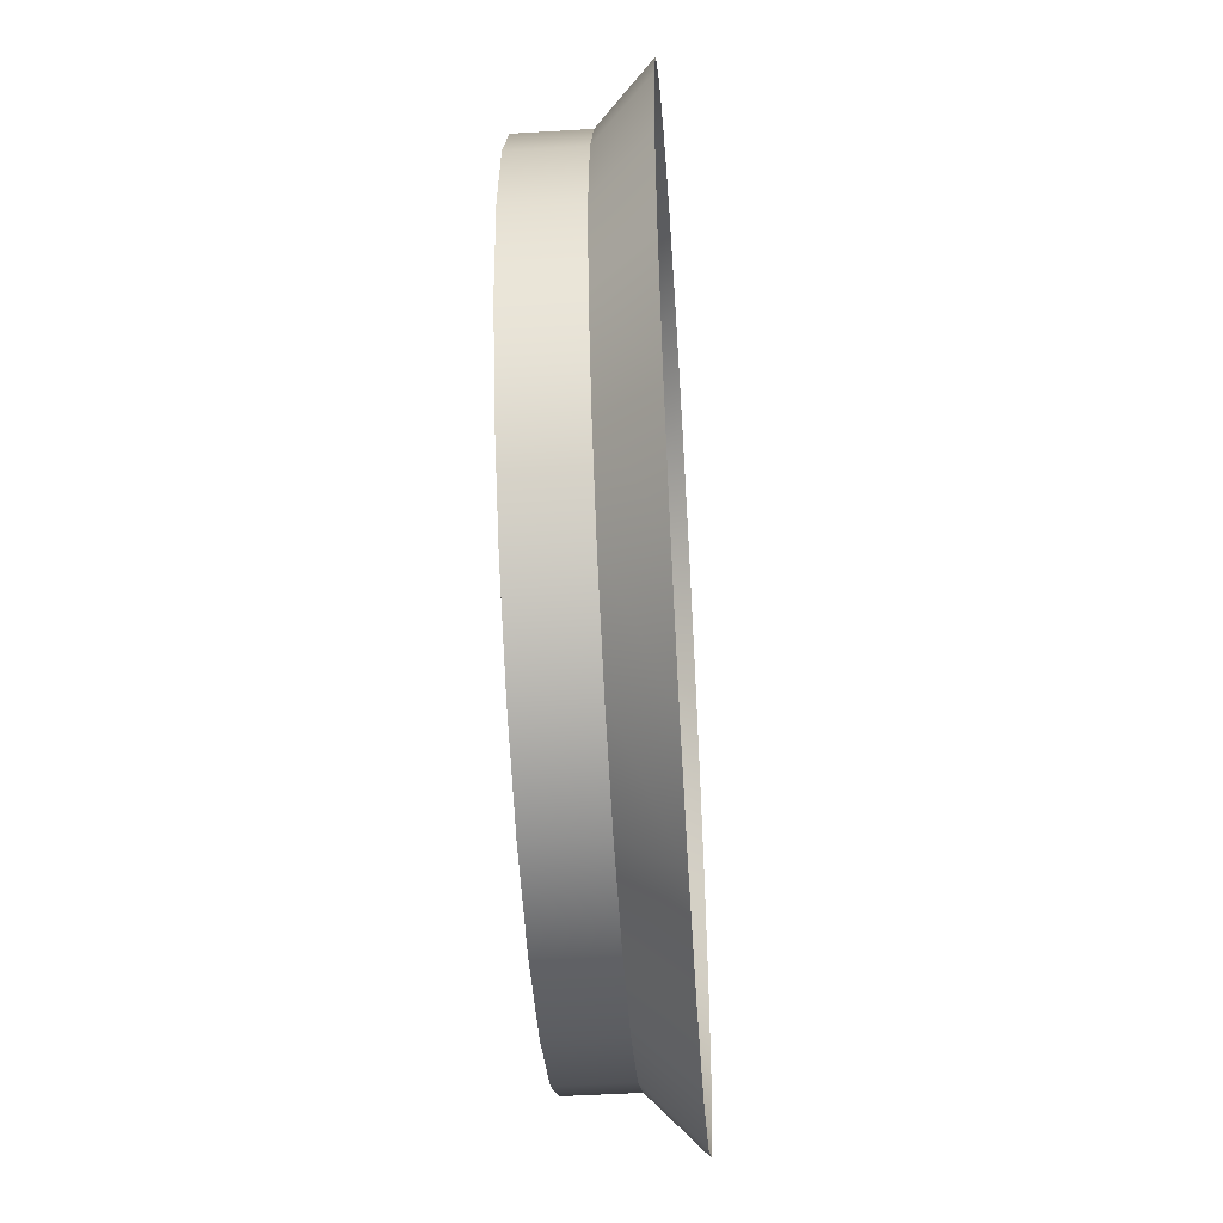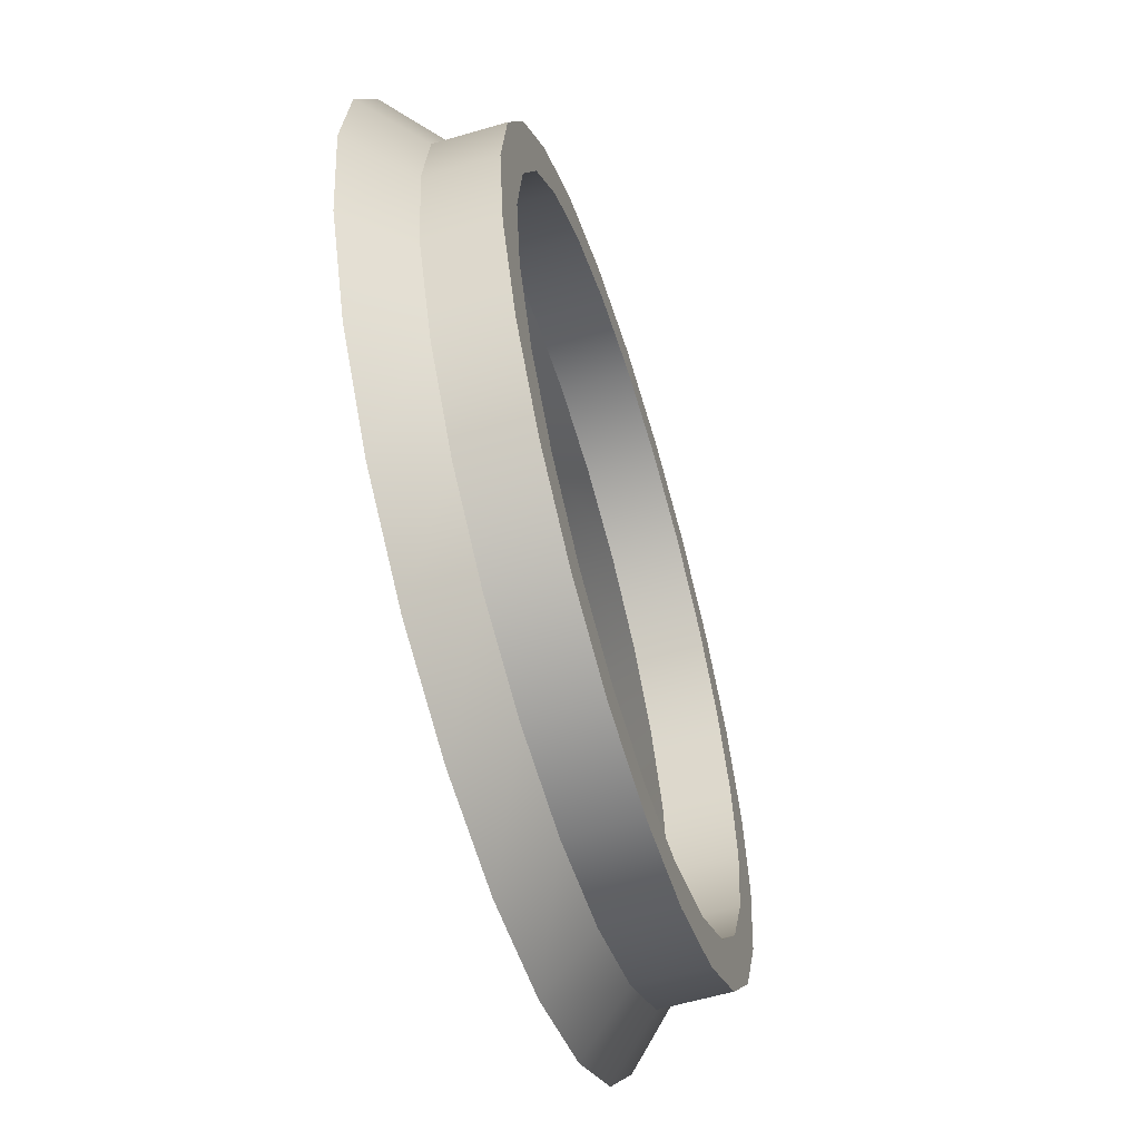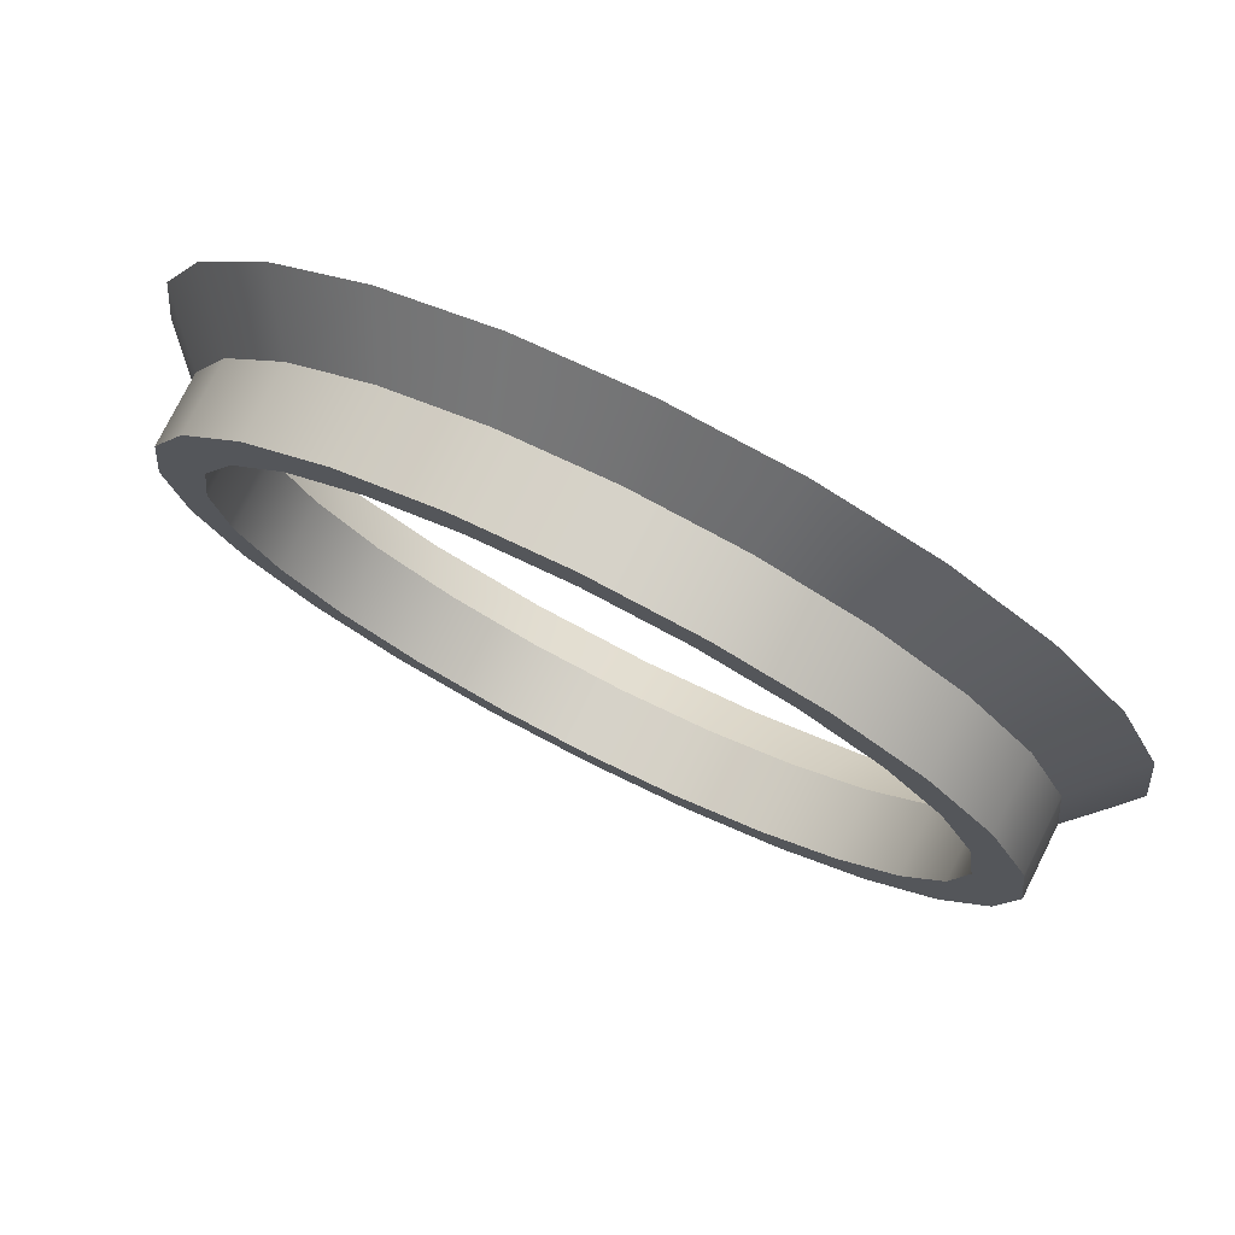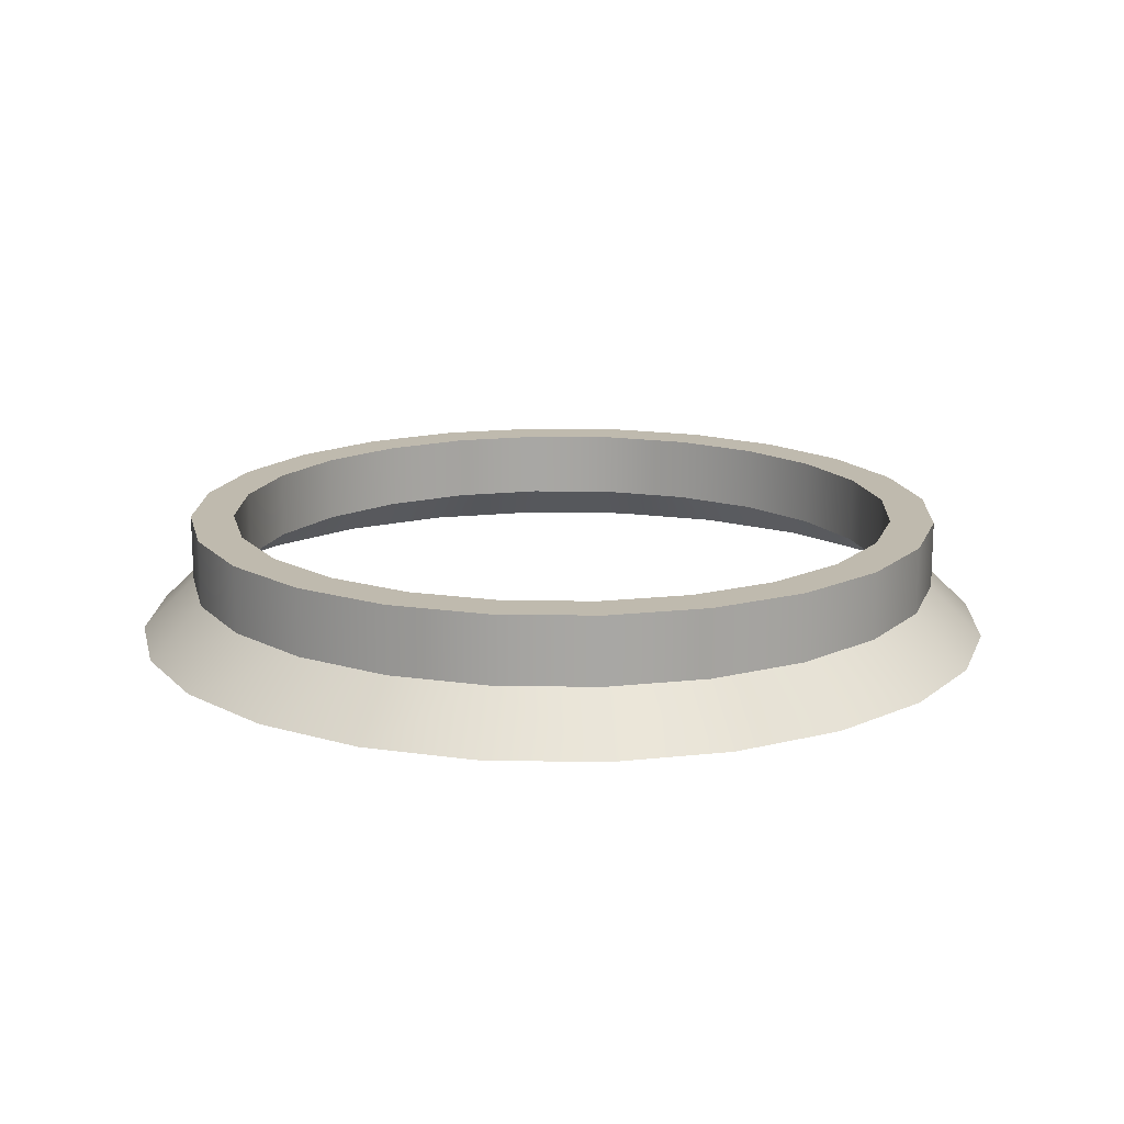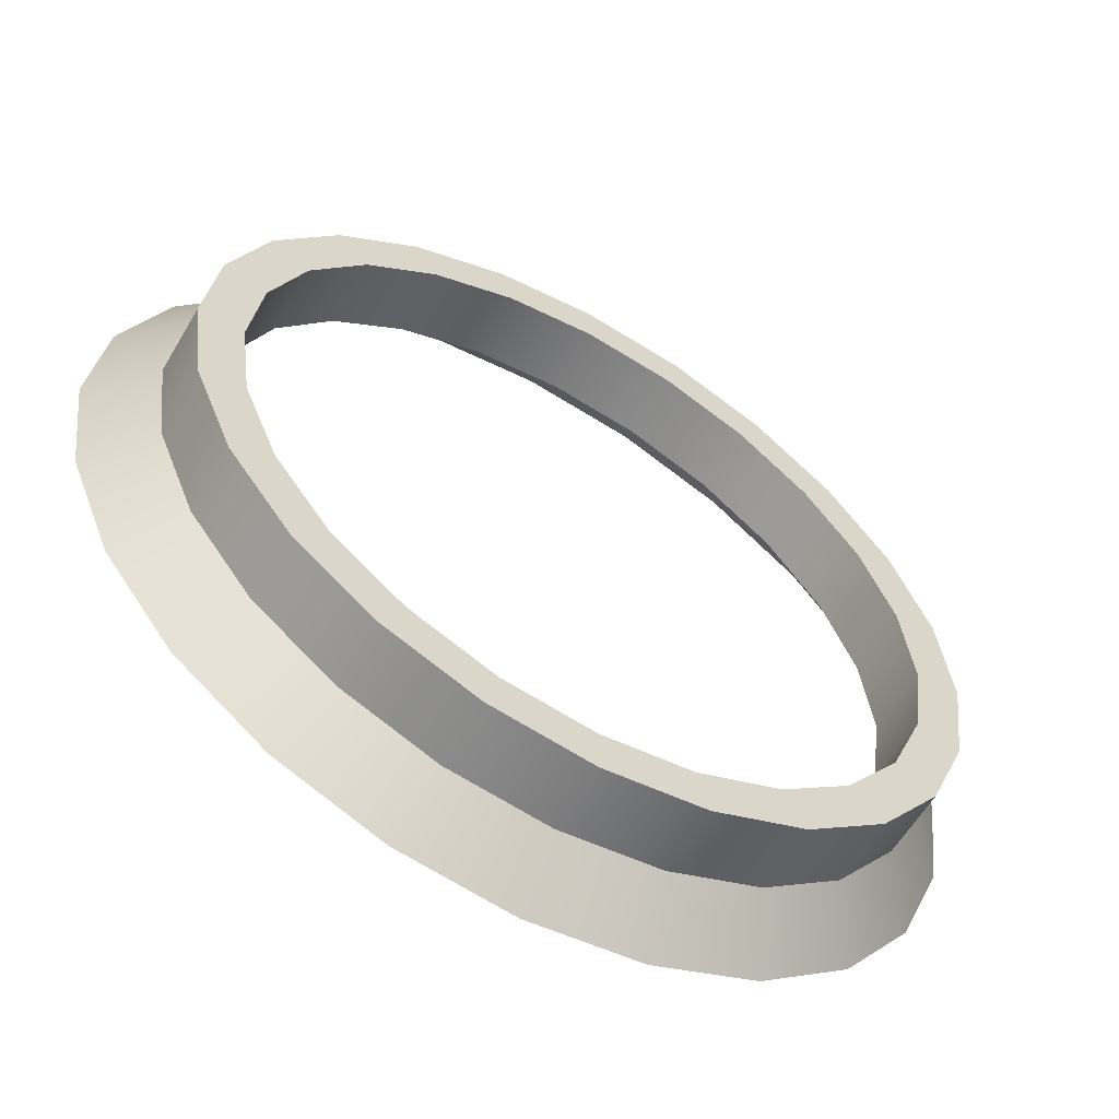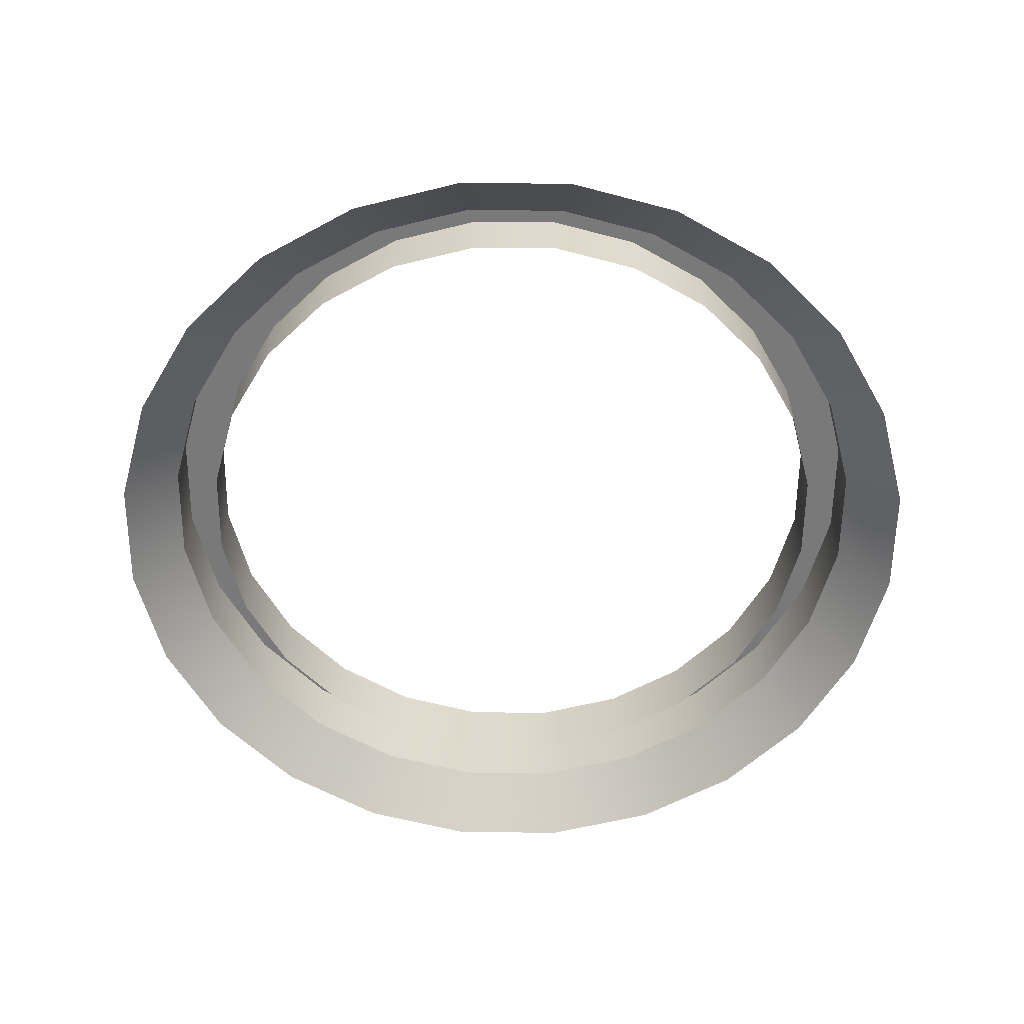
<metadata>
{"format":"obj","ext":"obj","renderer":"f3d","projection":"perspective","resolution":1024,"background":"white","views":[{"elev":-51.1,"azim":-86.3,"up":"+Z"},{"elev":-58.8,"azim":106.9,"up":"+Z"},{"elev":77.7,"azim":-153.3,"up":"+Z"},{"elev":15.8,"azim":99.5,"up":"+Y"},{"elev":-58.7,"azim":149.7,"up":"+Z"},{"elev":-57.8,"azim":67.0,"up":"+Y"}]}
</metadata>
<code>
o mesh19/mesh19-geometry#mesh19-geometry
v 0.5639 0.5071 -0.1749
v 0.5639 0.5071 0.1345
v 0.5842 0.5071 -0.02019
v 0.5041 0.5071 -0.3191
v 0.5842 0.4033 -0.02019
v 0.5639 0.4033 -0.1749
v 0.5041 0.4033 -0.3191
v 0.5158 0.5071 -0.02019
v 0.5639 0.4033 0.1345
v 0.4091 0.4033 -0.4429
v 0.4978 0.5071 -0.1572
v 0.5041 0.5071 0.2787
v 0.6436 0.3234 0.1559
v 0.6436 0.3234 -0.1963
v 0.5756 0.3234 -0.3604
v 0.4091 0.5071 -0.4429
v 0.4675 0.3234 -0.5013
v 0.5158 0.4033 -0.02019
v 0.4978 0.5071 0.1168
v 0.5041 0.4033 0.2787
v 0.6668 0.3234 -0.02019
v 0.5756 0.3234 0.32
v 0.2853 0.5071 -0.5379
v 0.3266 0.3234 -0.6094
v 0.4449 0.5071 -0.2849
v 0.4978 0.4033 -0.1572
v 0.4978 0.4033 0.1168
v 0.4091 0.5071 0.4025
v 0.2853 0.4033 -0.5379
v 0.3607 0.5071 -0.3945
v 0.4449 0.4033 0.2445
v 0.4449 0.5071 0.2445
v 0.4091 0.4033 0.4025
v 0.4675 0.3234 0.4609
v 0.1411 0.5071 -0.5977
v 0.2511 0.5071 -0.4787
v 0.1625 0.3234 -0.6774
v 0.4449 0.4033 -0.2849
v 0.3607 0.5071 0.3542
v 0.2853 0.4033 0.4976
v 0.1411 0.4033 -0.5977
v 0.2511 0.4033 -0.4787
v 0.3607 0.4033 -0.3945
v 0.3607 0.4033 0.3542
v 0.2853 0.5071 0.4976
v 0.3266 0.3234 0.5691
v -0.0136 0.5071 -0.618
v 0.1234 0.5071 -0.5315
v 0.1234 0.4033 -0.5315
v -0.0136 0.3234 -0.7006
v 0.2511 0.5071 0.4383
v 0.1411 0.4033 0.5573
v 0.1625 0.3234 0.637
v -0.0136 0.4033 -0.618
v 0.2511 0.4033 0.4383
v 0.1411 0.5071 0.5573
v -0.1683 0.5071 -0.5977
v -0.0136 0.5071 -0.5496
v -0.0136 0.4033 -0.5496
v -0.1897 0.3234 -0.6774
v 0.1234 0.5071 0.4912
v -0.0136 0.4033 0.5776
v -0.0136 0.3234 0.6602
v -0.1683 0.4033 -0.5977
v 0.1234 0.4033 0.4912
v -0.0136 0.5071 0.5776
v -0.3125 0.5071 -0.5379
v -0.1506 0.5071 -0.5315
v -0.1506 0.4033 -0.5315
v -0.3125 0.4033 -0.5379
v -0.0136 0.5071 0.5092
v -0.1683 0.4033 0.5573
v -0.1897 0.3234 0.637
v -0.2783 0.5071 -0.4787
v -0.3538 0.3234 -0.6094
v -0.0136 0.4033 0.5092
v -0.1506 0.5071 0.4912
v -0.1683 0.5071 0.5573
v -0.4363 0.5071 -0.4429
v -0.3879 0.5071 -0.3945
v -0.2783 0.4033 -0.4787
v -0.4363 0.4033 -0.4429
v -0.3125 0.4033 0.4976
v -0.3879 0.4033 -0.3945
v -0.4947 0.3234 -0.5013
v -0.1506 0.4033 0.4912
v -0.2783 0.5071 0.4383
v -0.3125 0.5071 0.4976
v -0.3538 0.3234 0.5691
v -0.5313 0.4033 -0.3191
v -0.4721 0.5071 -0.2849
v -0.4363 0.4033 0.4025
v -0.5313 0.5071 -0.3191
v -0.4721 0.4033 -0.2849
v -0.6028 0.3234 -0.3604
v -0.2783 0.4033 0.4383
v -0.3879 0.5071 0.3542
v -0.4363 0.5071 0.4025
v -0.4947 0.3234 0.4609
v -0.5911 0.4033 -0.1749
v -0.525 0.5071 -0.1572
v -0.5313 0.5071 0.2787
v -0.5313 0.4033 0.2787
v -0.5911 0.5071 -0.1749
v -0.543 0.5071 -0.02019
v -0.525 0.4033 -0.1572
v -0.6708 0.3234 -0.1963
v -0.3879 0.4033 0.3542
v -0.4721 0.5071 0.2445
v -0.6028 0.3234 0.32
v -0.6114 0.4033 -0.02019
v -0.4721 0.4033 0.2445
v -0.5911 0.5071 0.1345
v -0.525 0.5071 0.1168
v -0.5911 0.4033 0.1345
v -0.6114 0.5071 -0.02019
v -0.543 0.4033 -0.02019
v -0.694 0.3234 -0.02019
v -0.525 0.4033 0.1168
v -0.6708 0.3234 0.1559
f 1 2 3
f 2 1 4
f 2 5 3
f 3 6 1
f 1 7 4
f 2 4 8
f 5 2 9
f 6 3 5
f 7 1 6
f 10 4 7
f 8 4 11
f 8 12 2
f 12 9 2
f 13 5 9
f 5 14 6
f 6 15 7
f 4 10 16
f 7 17 10
f 11 4 16
f 11 18 8
f 12 8 19
f 9 12 20
f 5 13 21
f 9 22 13
f 14 5 21
f 15 6 14
f 17 7 15
f 10 23 16
f 24 10 17
f 11 16 25
f 18 11 26
f 27 8 18
f 8 27 19
f 12 19 28
f 28 20 12
f 22 9 20
f 23 10 29
f 30 16 23
f 10 24 29
f 25 16 30
f 25 26 11
f 31 19 27
f 28 19 32
f 20 28 33
f 20 34 22
f 29 35 23
f 30 23 36
f 37 29 24
f 30 38 25
f 26 25 38
f 19 31 32
f 28 32 39
f 28 40 33
f 34 20 33
f 35 29 41
f 36 23 35
f 42 30 36
f 29 37 41
f 38 30 43
f 44 32 31
f 32 44 39
f 28 39 45
f 40 28 45
f 46 33 40
f 33 46 34
f 41 47 35
f 36 35 48
f 30 42 43
f 36 49 42
f 50 41 37
f 44 51 39
f 45 39 51
f 45 52 40
f 40 53 46
f 47 41 54
f 48 35 47
f 49 36 48
f 41 50 54
f 51 44 55
f 45 51 56
f 52 45 56
f 53 40 52
f 54 57 47
f 48 47 58
f 48 59 49
f 60 54 50
f 55 61 51
f 56 51 61
f 56 62 52
f 52 63 53
f 57 54 64
f 58 47 57
f 59 48 58
f 54 60 64
f 61 55 65
f 56 61 66
f 62 56 66
f 63 52 62
f 64 67 57
f 58 57 68
f 58 69 59
f 60 70 64
f 65 71 61
f 66 61 71
f 66 72 62
f 62 73 63
f 67 64 70
f 74 57 67
f 68 57 74
f 69 58 68
f 70 60 75
f 71 65 76
f 66 71 77
f 72 66 78
f 73 62 72
f 70 79 67
f 74 67 80
f 81 68 74
f 68 81 69
f 75 82 70
f 76 77 71
f 66 77 78
f 78 83 72
f 83 73 72
f 79 70 82
f 80 67 79
f 84 74 80
f 74 84 81
f 82 75 85
f 77 76 86
f 78 77 87
f 83 78 88
f 73 83 89
f 90 79 82
f 80 79 91
f 91 84 80
f 85 90 82
f 86 87 77
f 78 87 88
f 88 92 83
f 92 89 83
f 79 90 93
f 91 79 93
f 84 91 94
f 90 85 95
f 87 86 96
f 88 87 97
f 92 88 98
f 89 92 99
f 100 93 90
f 91 93 101
f 101 94 91
f 95 100 90
f 96 97 87
f 88 97 98
f 102 92 98
f 103 99 92
f 93 100 104
f 101 93 105
f 94 101 106
f 100 95 107
f 97 96 108
f 98 97 109
f 92 102 103
f 98 109 102
f 99 103 110
f 111 104 100
f 105 93 104
f 105 106 101
f 107 111 100
f 112 97 108
f 97 112 109
f 113 103 102
f 102 109 114
f 115 110 103
f 104 111 116
f 113 105 104
f 106 105 117
f 111 107 118
f 119 109 112
f 103 113 115
f 102 105 113
f 109 119 114
f 102 114 105
f 110 115 120
f 115 116 111
f 113 104 116
f 114 117 105
f 120 111 118
f 116 115 113
f 117 114 119
f 111 120 115
f 3 2 1
f 4 1 2
f 3 5 2
f 1 6 3
f 4 7 1
f 8 4 2
f 9 2 5
f 5 3 6
f 6 1 7
f 7 4 10
f 11 4 8
f 2 12 8
f 2 9 12
f 9 5 13
f 6 14 5
f 7 15 6
f 16 10 4
f 10 17 7
f 16 4 11
f 8 18 11
f 19 8 12
f 20 12 9
f 21 13 5
f 13 22 9
f 21 5 14
f 14 6 15
f 15 7 17
f 16 23 10
f 17 10 24
f 25 16 11
f 26 11 18
f 18 8 27
f 19 27 8
f 28 19 12
f 12 20 28
f 20 9 22
f 29 10 23
f 23 16 30
f 29 24 10
f 30 16 25
f 11 26 25
f 27 19 31
f 32 19 28
f 33 28 20
f 22 34 20
f 23 35 29
f 36 23 30
f 24 29 37
f 25 38 30
f 38 25 26
f 32 31 19
f 39 32 28
f 33 40 28
f 33 20 34
f 41 29 35
f 35 23 36
f 36 30 42
f 41 37 29
f 43 30 38
f 31 32 44
f 39 44 32
f 45 39 28
f 45 28 40
f 40 33 46
f 34 46 33
f 35 47 41
f 48 35 36
f 43 42 30
f 42 49 36
f 37 41 50
f 39 51 44
f 51 39 45
f 40 52 45
f 46 53 40
f 54 41 47
f 47 35 48
f 48 36 49
f 54 50 41
f 55 44 51
f 56 51 45
f 56 45 52
f 52 40 53
f 47 57 54
f 58 47 48
f 49 59 48
f 50 54 60
f 51 61 55
f 61 51 56
f 52 62 56
f 53 63 52
f 64 54 57
f 57 47 58
f 58 48 59
f 64 60 54
f 65 55 61
f 66 61 56
f 66 56 62
f 62 52 63
f 57 67 64
f 68 57 58
f 59 69 58
f 64 70 60
f 61 71 65
f 71 61 66
f 62 72 66
f 63 73 62
f 70 64 67
f 67 57 74
f 74 57 68
f 68 58 69
f 75 60 70
f 76 65 71
f 77 71 66
f 78 66 72
f 72 62 73
f 67 79 70
f 80 67 74
f 74 68 81
f 69 81 68
f 70 82 75
f 71 77 76
f 78 77 66
f 72 83 78
f 72 73 83
f 82 70 79
f 79 67 80
f 80 74 84
f 81 84 74
f 85 75 82
f 86 76 77
f 87 77 78
f 88 78 83
f 89 83 73
f 82 79 90
f 91 79 80
f 80 84 91
f 82 90 85
f 77 87 86
f 88 87 78
f 83 92 88
f 83 89 92
f 93 90 79
f 93 79 91
f 94 91 84
f 95 85 90
f 96 86 87
f 97 87 88
f 98 88 92
f 99 92 89
f 90 93 100
f 101 93 91
f 91 94 101
f 90 100 95
f 87 97 96
f 98 97 88
f 98 92 102
f 92 99 103
f 104 100 93
f 105 93 101
f 106 101 94
f 107 95 100
f 108 96 97
f 109 97 98
f 103 102 92
f 102 109 98
f 110 103 99
f 100 104 111
f 104 93 105
f 101 106 105
f 100 111 107
f 108 97 112
f 109 112 97
f 102 103 113
f 114 109 102
f 103 110 115
f 116 111 104
f 104 105 113
f 117 105 106
f 118 107 111
f 112 109 119
f 115 113 103
f 113 105 102
f 114 119 109
f 105 114 102
f 120 115 110
f 111 116 115
f 116 104 113
f 105 117 114
f 118 111 120
f 113 115 116
f 119 114 117
f 115 120 111

</code>
